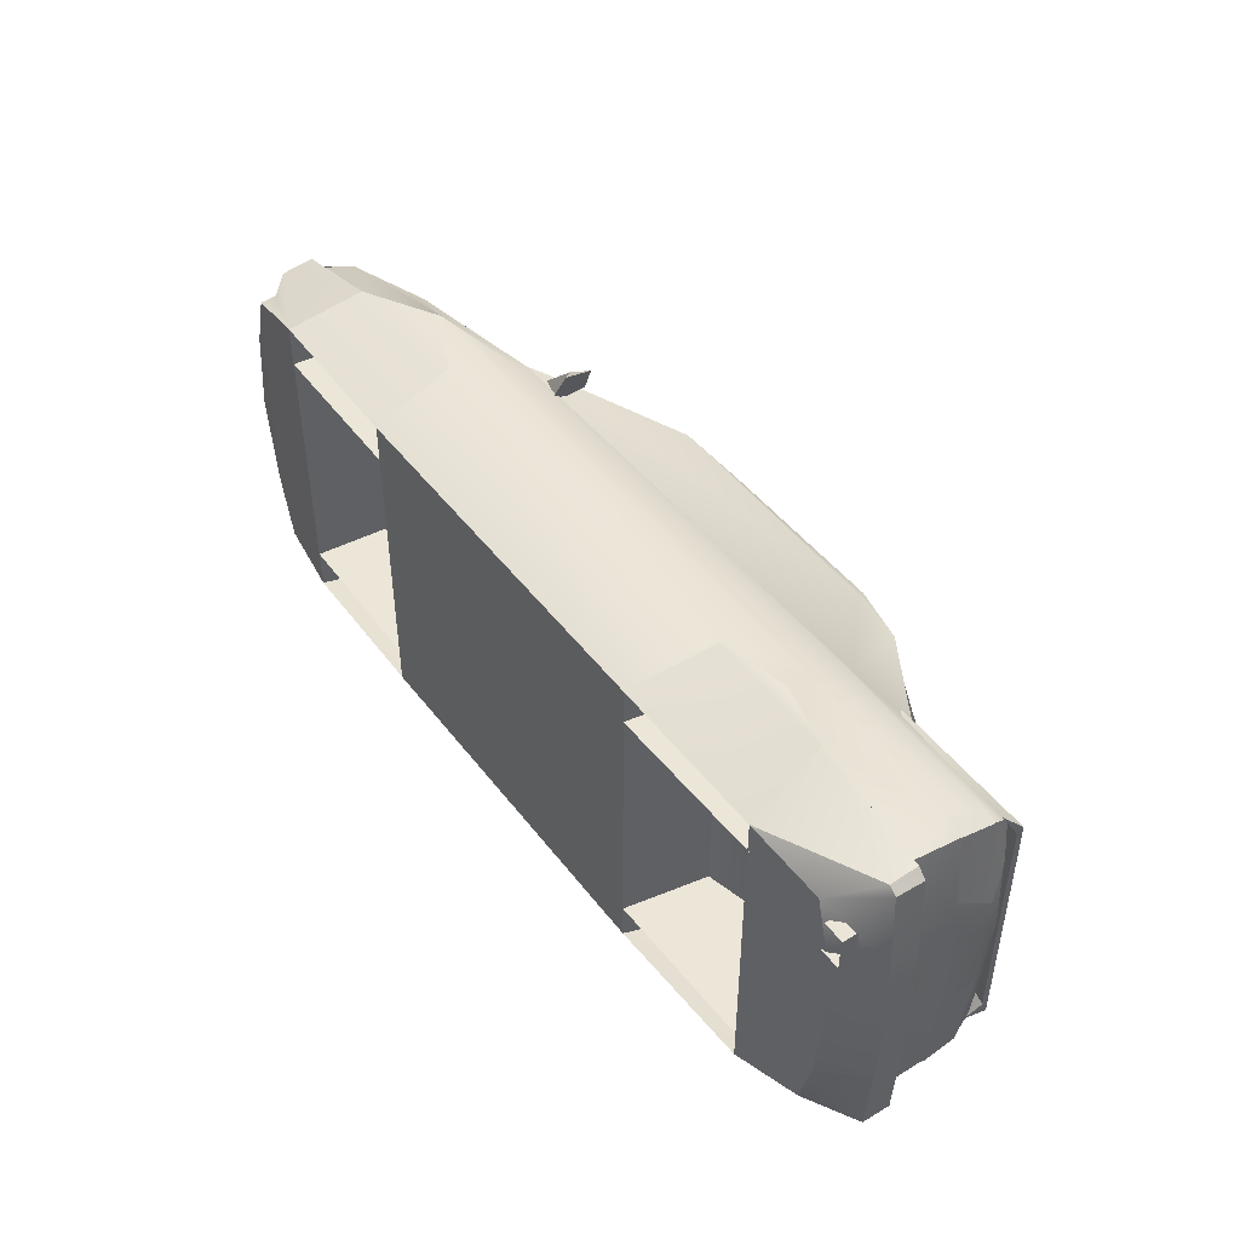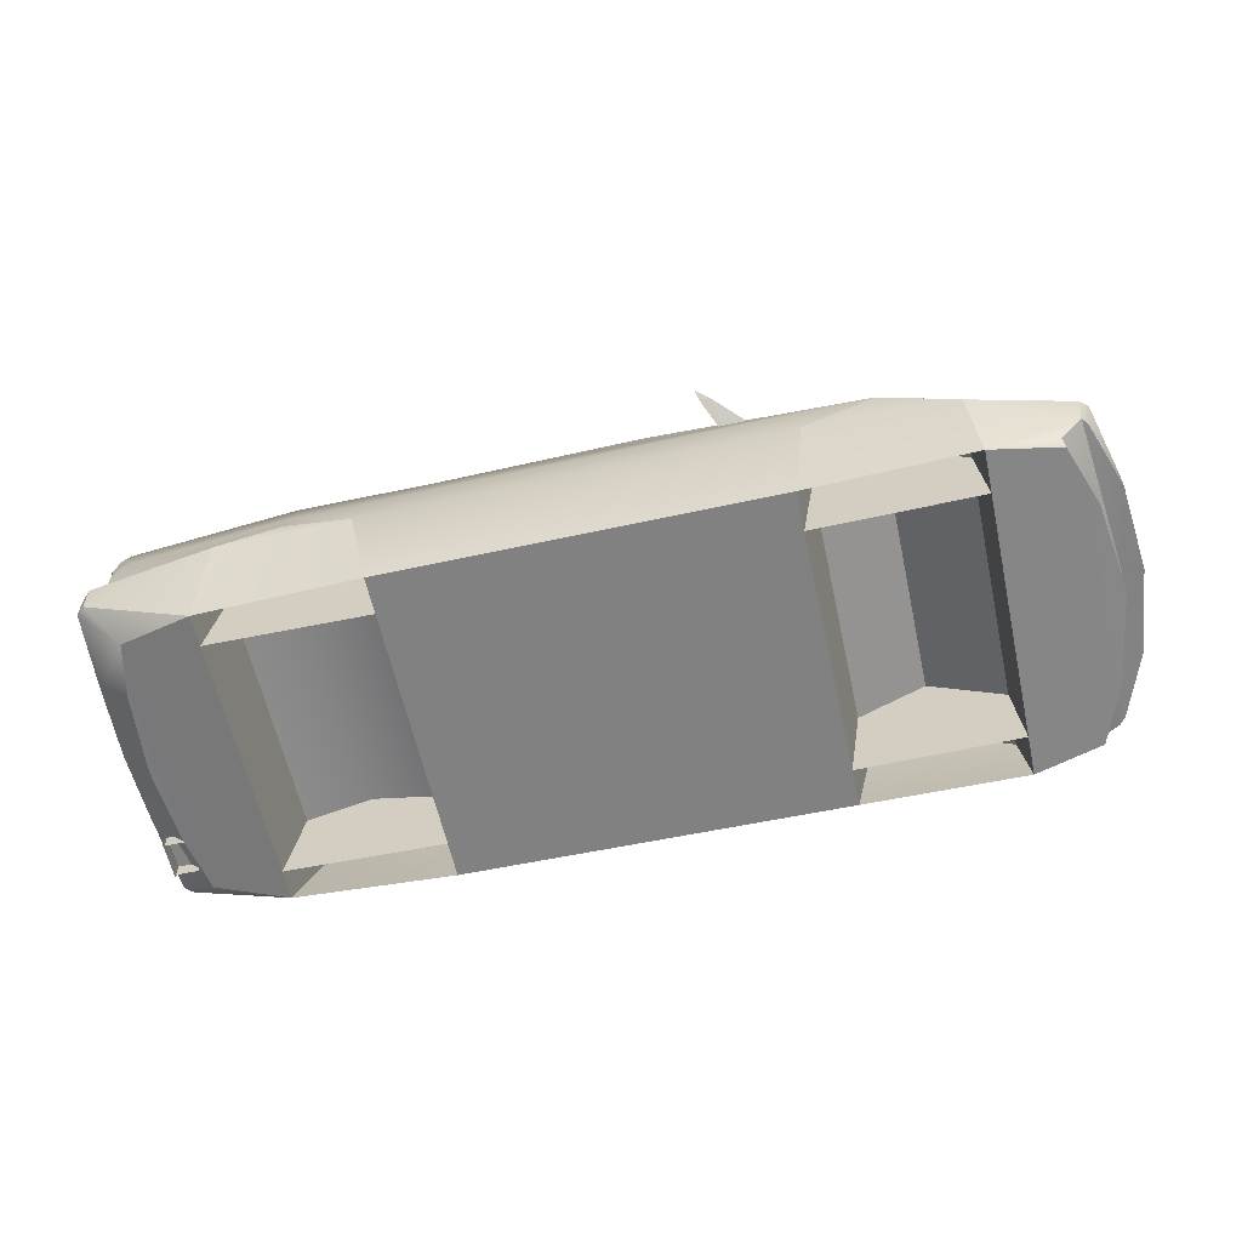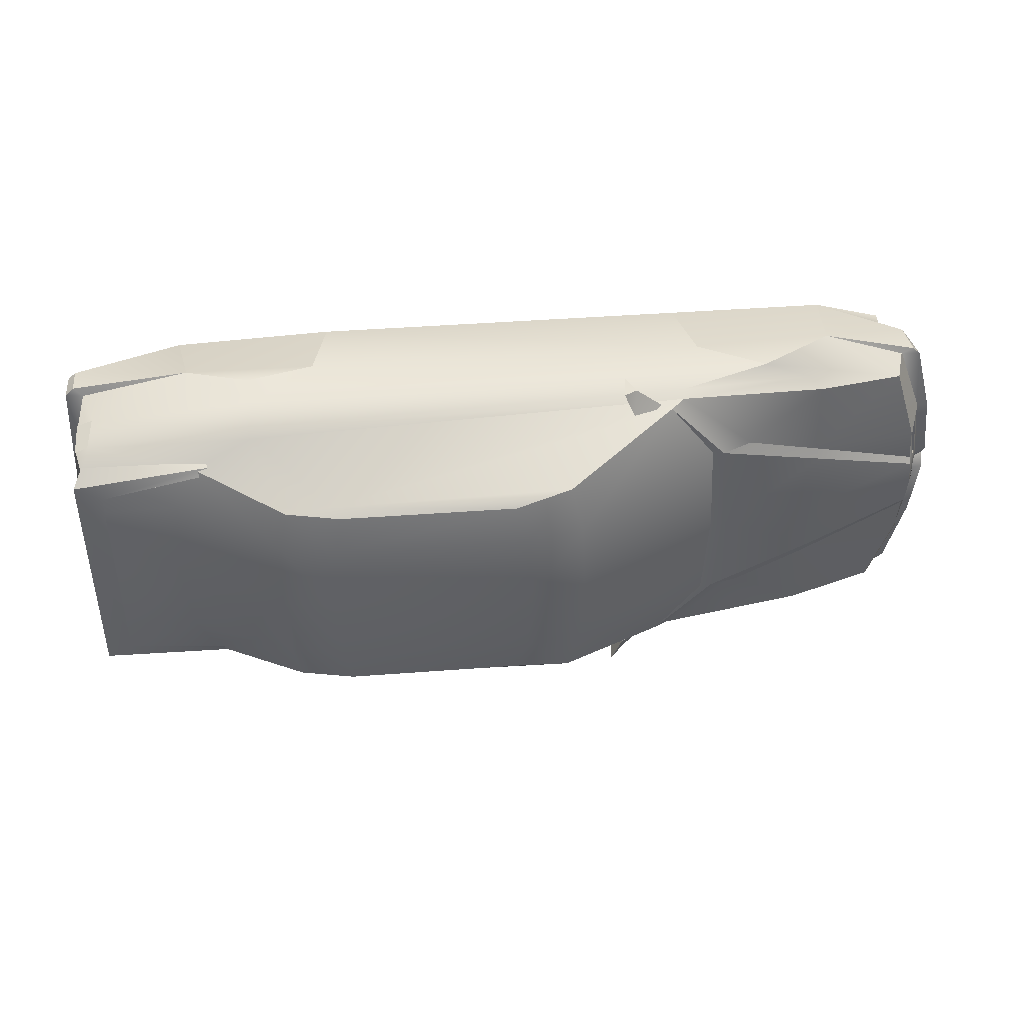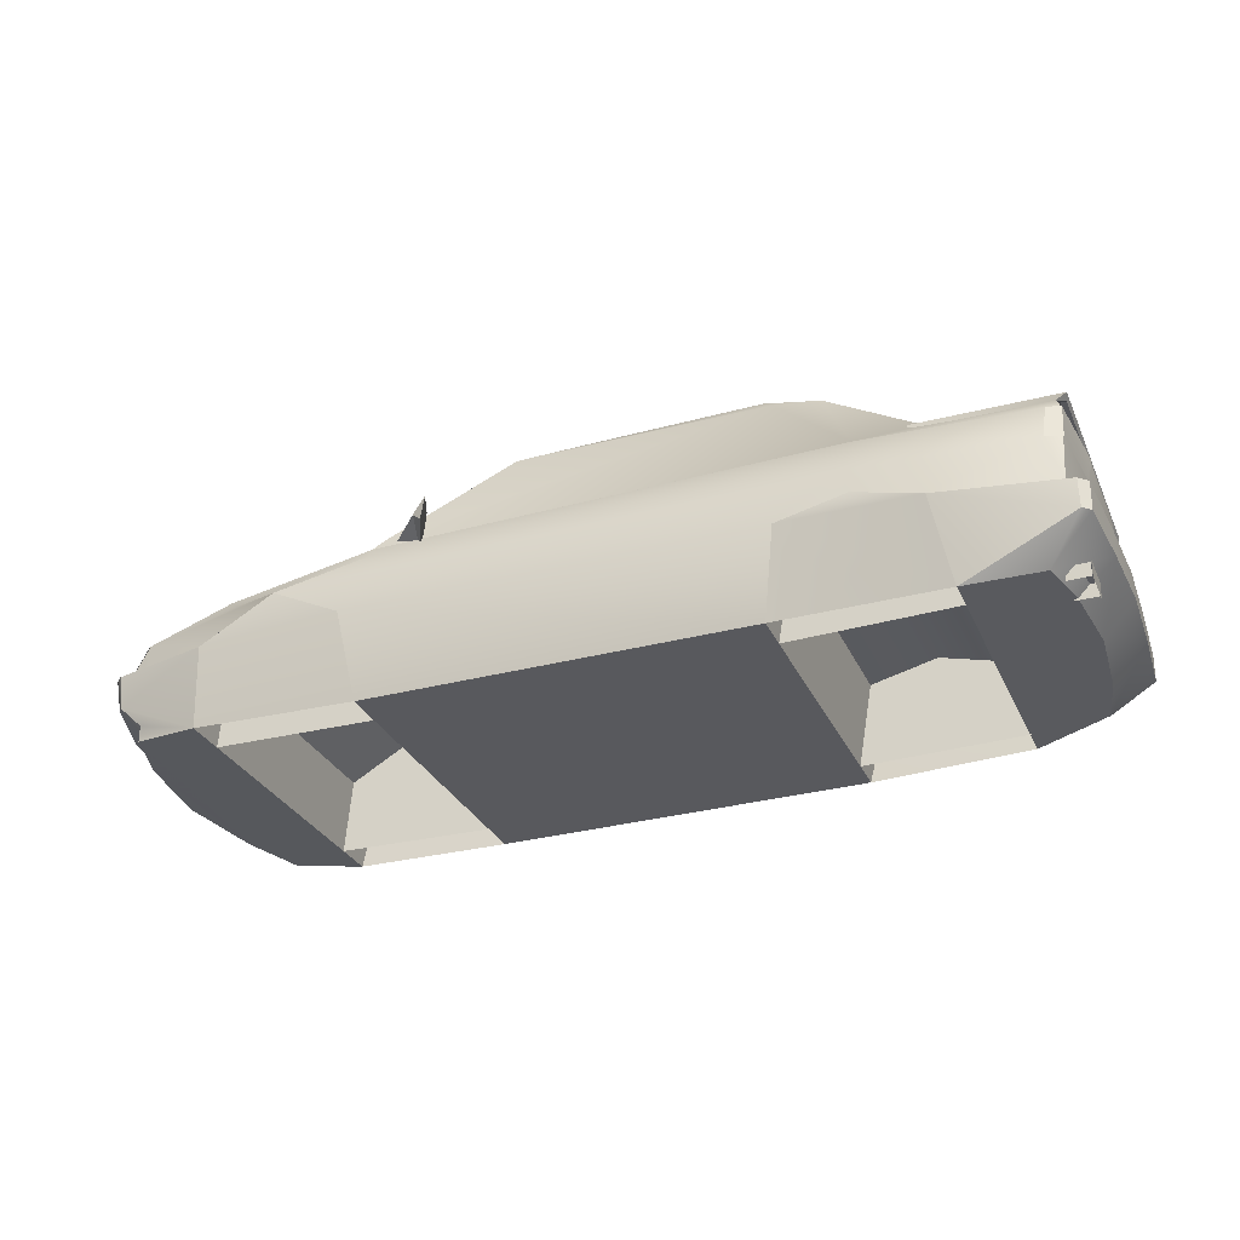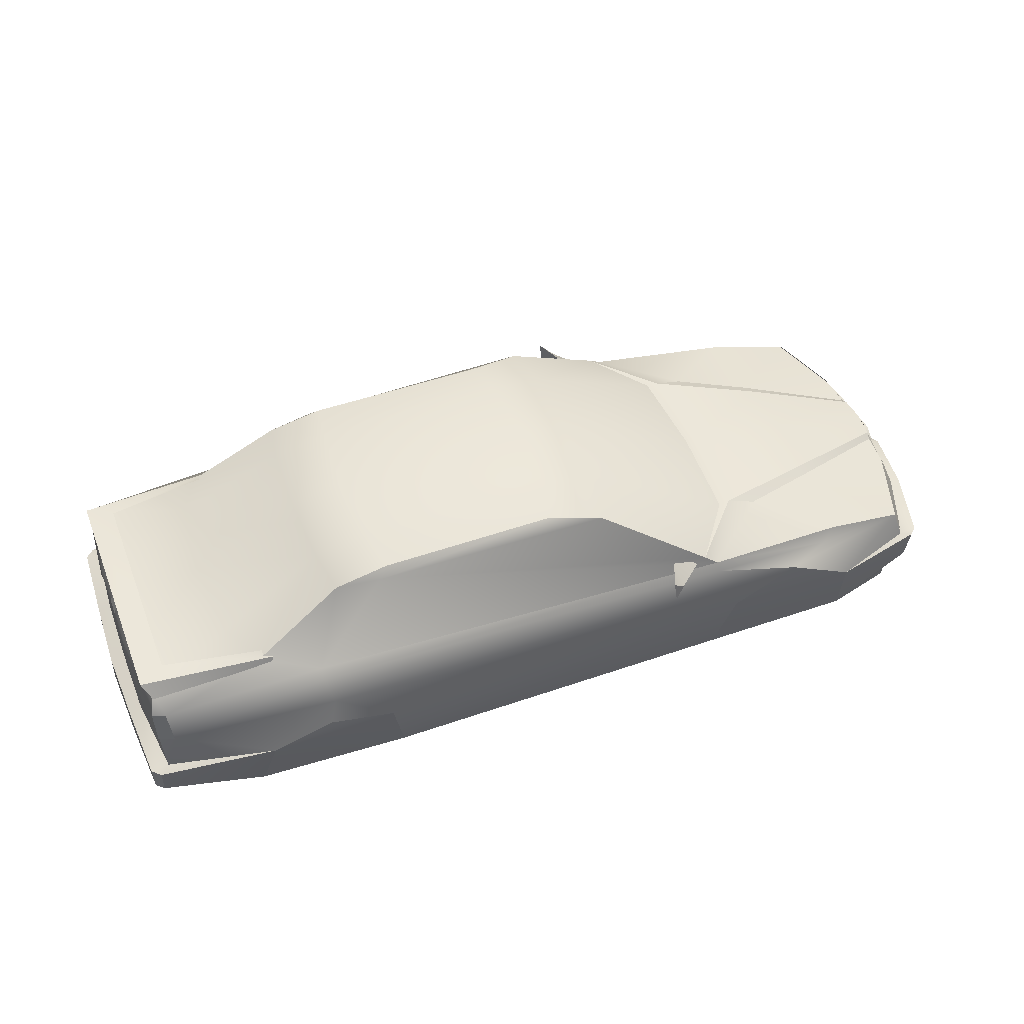
<metadata>
{"format":"obj","ext":"obj","renderer":"f3d","projection":"perspective","resolution":1024,"background":"white","views":[{"elev":46.3,"azim":-124.9,"up":"+Y"},{"elev":-60.6,"azim":12.4,"up":"+Z"},{"elev":42.7,"azim":-4.7,"up":"+Y"},{"elev":-30.1,"azim":-158.7,"up":"+Z"},{"elev":49.9,"azim":-21.2,"up":"+Z"}]}
</metadata>
<code>
o ia55n
v 88.84 0 -10.83
v 86.93 0 -9.834
v 84.6 0 -21.46
v 88.73 0 -15.31
v 83.88 0 -1.311
v 63.51 0 3.791
v 40.44 0 7.289
v 12.55 0 23.53
v 2.189 0 25.37
v -36.79 0 25.63
v -46.91 0 23.61
v -67.75 0 12.55
v -84.39 0 11.67
v -85.68 0 8.091
v -85.52 0 0.4673
v -86.11 0 -7.586
v -88.84 0 -8.759
v -88.98 0 -13.96
v -83.12 0 -20.39
v 42.97 0 7.504
v 83.51 0 -19.33
v 85.07 0 -15.29
v 82.53 0 -18.88
v -36.36 23.4 22.32
v -34.56 21.99 24.06
v -0.9776 21.95 23.79
v 9.695 24.3 21.83
v -59.19 25.72 9.928
v -51.1 28.95 7.641
v -62.16 24.79 10.81
v -59.56 25.27 11.08
v -44.82 22.07 22.01
v 33.27 31.2 5.022
v 33.37 32.12 3.184
v -51.29 30.77 6.312
v 81.06 16.87 -19.22
v 77.64 28.72 -19.35
v 81.61 29.5 -15.52
v 82.71 28.07 -15.41
v 87.05 15.87 -15.29
v 65.23 31.16 -23.24
v 82.02 16.97 -21.74
v 77.84 28.4 -22.21
v 83.49 5.024 -1.585
v 86.63 2.268 -8.622
v 83.33 6.333 -2.308
v 61.69 14.23 2.403
v 82.82 12.94 -2.328
v 41.71 18.43 7.133
v 47.44 19.06 5.081
v 62.57 11.94 3.028
v 61.56 29.03 1.601
v 39.54 18.61 7.035
v -84.05 29.26 -7.899
v -85.91 30.55 -8.74
v -87.55 28.95 -8.74
v -79.58 25.41 -20.84
v -81.88 14.9 -20.51
v -88.41 14.39 -14
v -87.46 29.01 -13.98
v -81.47 29.6 0.526
v -63.39 33.62 -8.094
v -85.99 30.3 -13.98
v -84.43 28.48 0.526
v -83.51 25.57 9.518
v -82 28.17 6.859
v -84.7 21.27 11.88
v -84.48 27.21 6.957
v -83.51 24.65 10.42
v -85.09 22.89 12.55
v 50.39 33.8 -1.311
v 82.45 29.56 -9.228
v 83.86 28.25 -9.15
v 79.87 28.95 -8.524
v 85.07 15.11 -8.544
v 87.55 14.48 -9.287
v 64.02 33.91 -9.15
v 88.82 2.502 -9.228
v -38.76 33.74 -7.938
v -36.01 30.28 -23.52
v -66.01 29.22 -22.87
v 35.07 30.63 -23.67
v 37.61 33.97 -7.703
v 59.27 30.73 -0.4516
v 78.27 27.62 -2.895
v 11.87 14.43 23.1
v 1.095 14.29 25.08
v -35.69 14.03 25.21
v -46.33 13.76 23.22
v -66.31 16.32 11.9
v -60.56 23.69 11.75
v -80.15 20.04 12.72
v -83.92 15.09 11.16
v -85.77 9.109 7.974
v -85.58 14.39 0.5066
v -85.91 13.57 -7.665
v -88.36 13.72 -8.74
v -49.9 32.25 0.2521
v -51.35 33.48 -4.869
v 83.08 13.21 -2.993
v 84.02 5.884 -2.993
v 85.81 3.812 -7.273
v 84.62 14.68 -7.293
v 82.29 13.02 -6.785
v 81.98 12.1 -3.246
v 82.41 5.923 -3.246
v 82.73 4.086 -6.804
v 85.07 -15.11 -8.544
v 82.82 -12.94 -2.328
v 78.27 -27.62 -2.895
v 79.87 -28.95 -8.524
v 85.81 -3.812 -7.273
v 82.73 -4.086 -6.804
v 82.29 -13.02 -6.785
v 84.62 -14.68 -7.293
v 81.98 -12.1 -3.246
v 83.08 -13.21 -2.993
v 82.41 -5.923 -3.246
v 84.02 -5.884 -2.993
v 86.63 -2.268 -8.622
v 83.33 -6.333 -2.308
v 83.49 -5.024 -1.585
v 81.61 -29.5 -15.52
v 81.06 -16.87 -19.22
v -49.9 -32.25 0.2521
v 50.39 -33.8 -1.311
v 33.37 -32.12 3.184
v -51.29 -30.77 6.312
v -81.47 -29.6 0.526
v -82 -28.17 6.859
v -63.39 -33.62 -8.094
v -63 -23.38 -3.912
v -51.35 -33.48 -4.869
v -39.33 -23.38 -3.912
v -38.76 -33.74 -7.938
v 37.61 -33.97 -7.703
v 38.18 -23.38 -1.604
v -51.1 -28.95 7.641
v -36.36 -23.4 22.32
v 9.695 -24.3 21.83
v -0.9776 -21.95 23.79
v -34.56 -21.99 24.06
v -44.82 -22.07 22.01
v -62.16 -24.79 10.81
v 33.27 -31.2 5.022
v 77.64 -28.72 -19.35
v 87.05 -15.87 -15.29
v 82.71 -28.07 -15.41
v 65.23 -31.16 -23.24
v 65.43 -23.38 -23.24
v 77.84 -28.4 -22.21
v 82.02 -16.97 -21.74
v 61.69 -14.23 2.403
v 47.44 -19.06 5.081
v 41.71 -18.43 7.133
v 62.57 -11.94 3.028
v 61.56 -29.03 1.601
v 39.54 -18.61 7.035
v -84.05 -29.26 -7.899
v -87.55 -28.95 -8.74
v -85.91 -30.55 -8.74
v -79.58 -25.41 -20.84
v -87.46 -29.01 -13.98
v -88.41 -14.39 -14
v -81.88 -14.9 -20.51
v -85.99 -30.3 -13.98
v -84.43 -28.48 0.526
v -83.51 -24.65 10.42
v -84.48 -27.21 6.957
v 83.86 -28.25 -9.15
v 82.45 -29.56 -9.228
v 87.55 -14.48 -9.287
v 63.45 -23.38 -1.331
v 64.02 -33.91 -9.15
v 88.82 -2.502 -9.228
v -66.4 -23.38 -22.87
v -66.01 -29.22 -22.87
v -36.01 -30.28 -23.52
v -35.81 -23.38 -23.52
v 35.07 -30.63 -23.67
v 34.87 -23.38 -23.67
v 59.27 -30.55 -0.4516
v 11.87 -14.43 23.1
v 1.095 -14.29 25.08
v -35.69 -14.03 25.21
v -46.33 -13.76 23.22
v -66.31 -16.32 11.9
v -83.92 -15.09 11.16
v -85.77 -9.109 7.974
v -85.58 -14.39 0.5066
v -85.91 -13.57 -7.665
v -88.36 -13.72 -8.74
v -39.33 23.38 -3.912
v -35.81 23.38 -23.52
v -66.4 23.38 -22.87
v -63 23.38 -3.912
v 63.45 23.38 -1.331
v 65.43 23.38 -23.24
v 34.87 23.38 -23.67
v 38.18 23.38 -1.604
v 30.67 -30.49 7.035
v 21.46 36.91 5.1
v 20.84 36.67 9.714
v 29.6 29.95 5.784
v 24.98 29.11 3.673
v 22.93 31.59 9.85
v 23.5 35.67 7.153
v -84.58 1.74 11.32
v 85.6 1.759 -5.709
v 84.45 1.759 -2.563
v -85.68 1.74 8.228
v -85.27 21.44 -20.78
v -85.25 21.42 -18.32
v -81.16 15.01 -20.86
v -85.25 14.99 -20.82
v -85.31 15.01 -18.34
v -81.16 21.4 -20.84
v -81.16 15.05 -18.32
v -81.14 21.4 -18.36
v -85.42 21.83 -18.08
v -85.42 14.56 -18.08
v -85.38 14.56 -21.19
v -85.38 21.83 -21.19
v 24.98 -29.11 3.673
v 22.93 -31.59 9.85
v 29.6 -29.95 5.784
v 20.84 -36.67 9.714
v 23.5 -35.67 7.153
v 21.46 -36.91 5.1
v -84.58 -1.74 11.32
v -85.68 -1.74 8.228
v 85.6 -1.759 -5.709
v 84.45 -1.759 -2.563
v 30.67 30.49 7.035
v -83.51 -25.57 9.518
v -85.09 -23.65 12.55
v -84.7 -22.03 11.88
v -80.15 -20.8 12.72
v -59.19 -25.72 9.928
v -60.56 -23.69 11.75
v -59.56 -25.27 11.08
v 82.96 12.94 -2.328
v 80.01 28.95 -8.524
v 85.21 15.11 -8.544
v 78.41 27.62 -2.895
v 85.21 -15.11 -8.544
v 82.96 -12.94 -2.328
v 78.41 -27.62 -2.895
v 80.01 -28.95 -8.524
v -81.62 29.72 0.526
v -84.57 28.61 0.526
v -82.14 28.29 6.859
v -84.63 27.33 6.957
v -83.65 24.65 10.42
v -84.06 15.09 11.16
v -85.92 9.109 7.974
v -85.72 14.39 0.5066
v -81.62 -29.72 0.526
v -82.14 -28.29 6.859
v -84.57 -28.61 0.526
v -84.63 -27.33 6.957
v -85.92 -9.109 7.974
v -85.72 -14.39 0.5066
f 40 4 22
f 4 147 22
f 165 19 58
f 241 239 240
f 91 28 31
f 38 40 22
f 101 105 100
f 147 123 22
f 116 119 117
f 80 180 178
f 79 178 135
f 79 133 99
f 99 131 62
f 81 131 177
f 57 177 162
f 162 58 57
f 136 82 83
f 83 126 136
f 126 77 174
f 77 149 174
f 41 151 149
f 151 42 152
f 152 42 3
f 137 150 173
f 134 176 179
f 198 200 197
f 193 195 196
f 57 60 63
f 84 52 85
f 61 62 54
f 34 84 71
f 55 54 62
f 83 71 77
f 40 76 78
f 77 74 72
f 74 73 72
f 68 69 66
f 64 61 54
f 25 24 32
f 55 56 54
f 46 48 47
f 37 43 41
f 38 37 41
f 23 36 22
f 23 21 36
f 37 38 36
f 29 35 66
f 62 99 79
f 98 62 61
f 36 38 22
f 101 46 44
f 163 162 166
f 157 182 110
f 131 129 159
f 182 127 126
f 159 161 131
f 126 136 174
f 172 147 175
f 111 174 171
f 170 111 171
f 168 169 130
f 129 167 159
f 139 142 143
f 160 161 159
f 109 121 153
f 151 146 149
f 146 123 149
f 124 23 22
f 21 23 124
f 123 146 124
f 145 139 138
f 128 138 130
f 133 131 135
f 131 125 129
f 123 124 22
f 121 119 122
f 201 155 158
f 79 99 98
f 125 133 135
f 98 99 62
f 131 133 125
f 81 57 63
f 166 162 177
f 203 207 202
f 228 227 229
f 24 33 29
f 49 234 53
f 71 84 85
f 110 182 126
f 65 92 67
f 67 70 65
f 238 235 237
f 236 237 235
f 68 93 69
f 75 85 48
f 108 110 111
f 64 66 61
f 167 130 169
f 68 95 94
f 62 63 55
f 59 19 18
f 56 59 97
f 97 18 17
f 56 96 54
f 96 17 16
f 64 96 95
f 15 96 16
f 94 15 14
f 13 94 14
f 69 90 30
f 12 93 13
f 30 89 32
f 89 12 11
f 32 88 25
f 10 89 11
f 26 88 87
f 9 88 10
f 27 87 86
f 86 9 8
f 7 86 8
f 84 33 52
f 51 20 6
f 44 6 5
f 77 85 74
f 76 45 78
f 4 78 1
f 85 47 48
f 83 80 79
f 30 66 69
f 41 83 77
f 79 81 62
f 78 2 1
f 77 38 41
f 40 73 76
f 73 75 76
f 72 39 38
f 56 63 60
f 57 59 60
f 49 7 20
f 50 52 33
f 51 50 49
f 46 51 44
f 5 45 44
f 42 21 3
f 36 43 37
f 33 35 29
f 29 32 24
f 24 26 27
f 83 98 71
f 61 35 98
f 98 34 71
f 44 102 101
f 101 107 106
f 100 46 101
f 75 102 45
f 104 106 107
f 100 104 103
f 102 104 107
f 169 190 167
f 131 166 177
f 19 164 18
f 160 164 163
f 18 192 17
f 191 160 159
f 17 191 16
f 167 191 159
f 15 191 190
f 15 189 14
f 188 169 168
f 13 189 188
f 187 168 144
f 12 188 187
f 186 144 143
f 12 186 11
f 185 143 142
f 10 186 185
f 141 185 142
f 9 185 184
f 140 184 141
f 9 183 8
f 183 201 158
f 7 183 158
f 145 182 157
f 20 156 6
f 6 122 5
f 174 110 126
f 172 120 108
f 4 175 147
f 110 153 157
f 178 136 135
f 144 130 138
f 136 149 174
f 135 177 178
f 175 2 120
f 123 174 149
f 147 170 148
f 170 108 111
f 148 171 123
f 160 166 161
f 162 164 165
f 155 7 158
f 157 154 145
f 156 154 153
f 156 121 122
f 155 145 154
f 120 5 122
f 152 21 124
f 151 124 146
f 145 128 127
f 138 143 144
f 139 141 142
f 125 136 126
f 129 128 130
f 125 127 128
f 122 112 120
f 119 113 112
f 117 121 109
f 108 112 115
f 114 118 116
f 114 117 115
f 112 114 115
f 139 201 140
f 223 221 220
f 212 219 217
f 215 218 216
f 218 213 216
f 210 232 209
f 211 230 208
f 207 205 202
f 202 206 203
f 206 207 203
f 224 228 229
f 229 225 224
f 225 228 226
f 86 234 27
f 33 49 50
f 24 234 33
f 31 65 70
f 31 92 91
f 238 70 236
f 92 237 67
f 91 65 28
f 67 236 70
f 241 235 239
f 241 238 236
f 235 240 239
f 244 245 242
f 246 248 249
f 253 257 256
f 253 255 254
f 251 252 250
f 261 263 260
f 260 259 261
f 38 39 40
f 101 106 105
f 147 148 123
f 116 118 119
f 80 82 180
f 79 80 178
f 79 135 133
f 99 133 131
f 81 62 131
f 57 81 177
f 162 165 58
f 136 180 82
f 83 71 126
f 126 71 77
f 77 41 149
f 41 43 151
f 151 43 42
f 152 43 42
f 137 181 150
f 134 132 176
f 198 199 200
f 193 194 195
f 68 94 93
f 75 74 85
f 108 109 110
f 64 68 66
f 167 129 130
f 68 64 95
f 62 81 63
f 59 58 19
f 56 60 59
f 97 59 18
f 56 97 96
f 96 97 17
f 64 54 96
f 15 95 96
f 94 95 15
f 13 93 94
f 69 93 90
f 12 90 93
f 30 90 89
f 89 90 12
f 32 89 88
f 10 88 89
f 26 25 88
f 9 87 88
f 27 26 87
f 86 87 9
f 7 53 86
f 84 34 33
f 51 49 20
f 44 51 6
f 77 71 85
f 76 75 45
f 4 40 78
f 85 52 47
f 83 82 80
f 30 29 66
f 41 82 83
f 79 80 81
f 78 45 2
f 77 72 38
f 40 39 73
f 73 74 75
f 72 73 39
f 56 55 63
f 57 58 59
f 49 53 7
f 50 47 52
f 51 47 50
f 46 47 51
f 5 2 45
f 42 36 21
f 36 42 43
f 33 34 35
f 29 30 32
f 24 25 26
f 83 79 98
f 61 66 35
f 98 35 34
f 44 45 102
f 101 102 107
f 100 48 46
f 75 103 102
f 104 105 106
f 100 105 104
f 102 103 104
f 169 189 190
f 131 161 166
f 19 165 164
f 160 192 164
f 18 164 192
f 191 192 160
f 17 192 191
f 167 190 191
f 15 16 191
f 15 190 189
f 188 189 169
f 13 14 189
f 187 188 168
f 12 13 188
f 186 187 144
f 12 187 186
f 185 186 143
f 10 11 186
f 141 184 185
f 9 10 185
f 140 183 184
f 9 184 183
f 183 140 201
f 7 8 183
f 145 127 182
f 20 155 156
f 6 156 122
f 174 111 110
f 172 175 120
f 4 1 175
f 110 109 153
f 178 180 136
f 144 168 130
f 136 180 149
f 135 131 177
f 175 1 2
f 123 171 174
f 147 172 170
f 170 172 108
f 148 170 171
f 160 163 166
f 162 163 164
f 155 20 7
f 157 153 154
f 156 155 154
f 156 153 121
f 155 201 145
f 120 2 5
f 152 3 21
f 151 152 124
f 145 138 128
f 138 139 143
f 139 140 141
f 125 135 136
f 129 125 128
f 125 126 127
f 122 119 112
f 119 118 113
f 117 119 121
f 108 120 112
f 114 113 118
f 114 116 117
f 112 113 114
f 139 145 201
f 223 222 221
f 212 213 219
f 215 214 218
f 218 219 213
f 210 233 232
f 211 231 230
f 207 204 205
f 202 205 206
f 206 204 207
f 224 226 228
f 229 227 225
f 225 227 228
f 86 53 234
f 33 234 49
f 24 27 234
f 31 28 65
f 31 70 92
f 238 92 70
f 92 238 237
f 91 92 65
f 67 237 236
f 241 236 235
f 241 240 238
f 235 238 240
f 244 243 245
f 246 247 248
f 253 251 257
f 253 256 255
f 251 253 252
f 261 262 263
f 260 258 259

</code>
